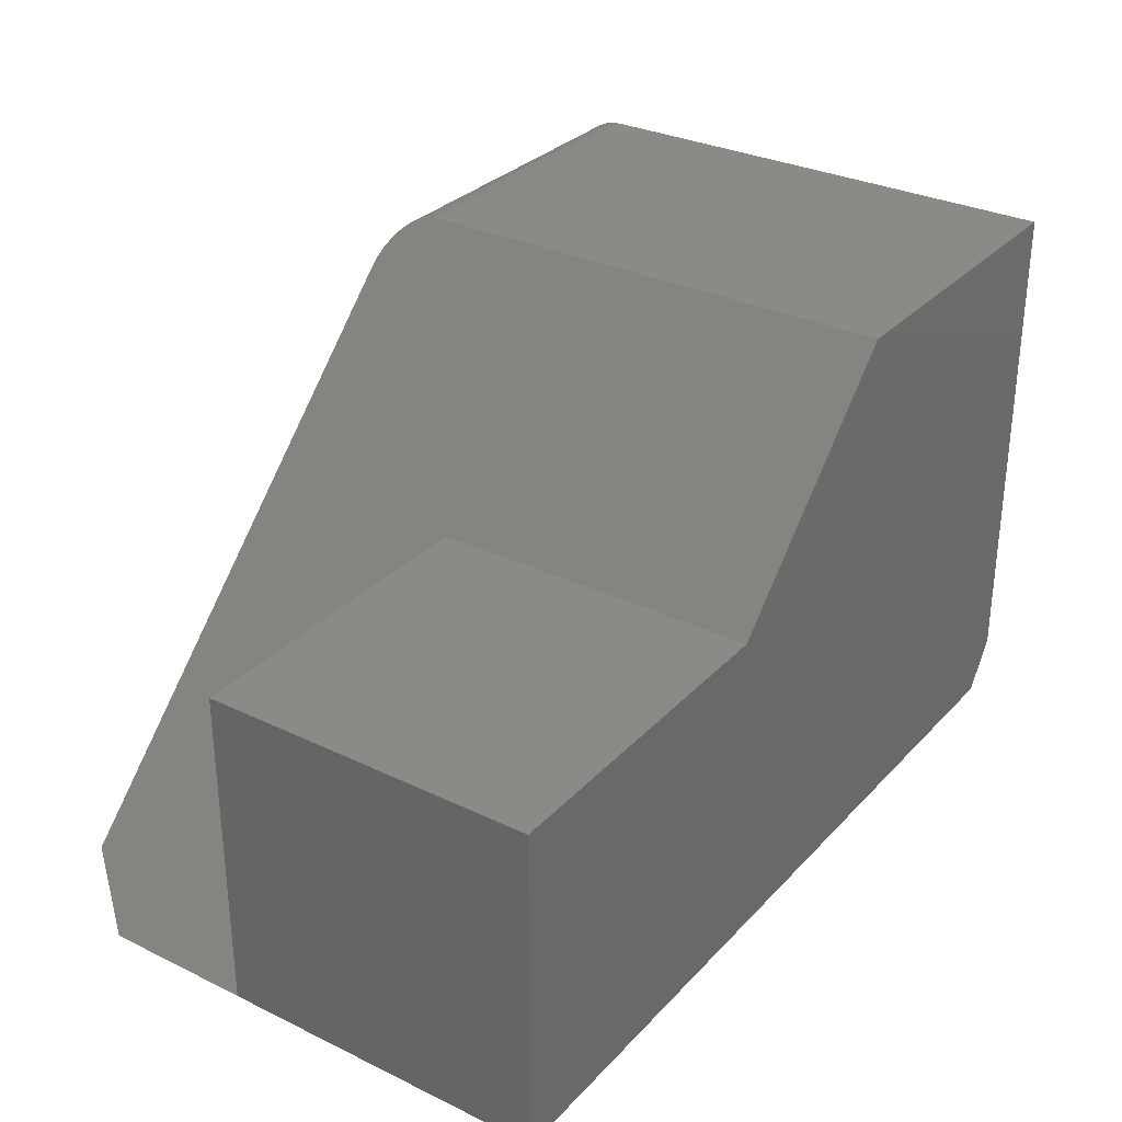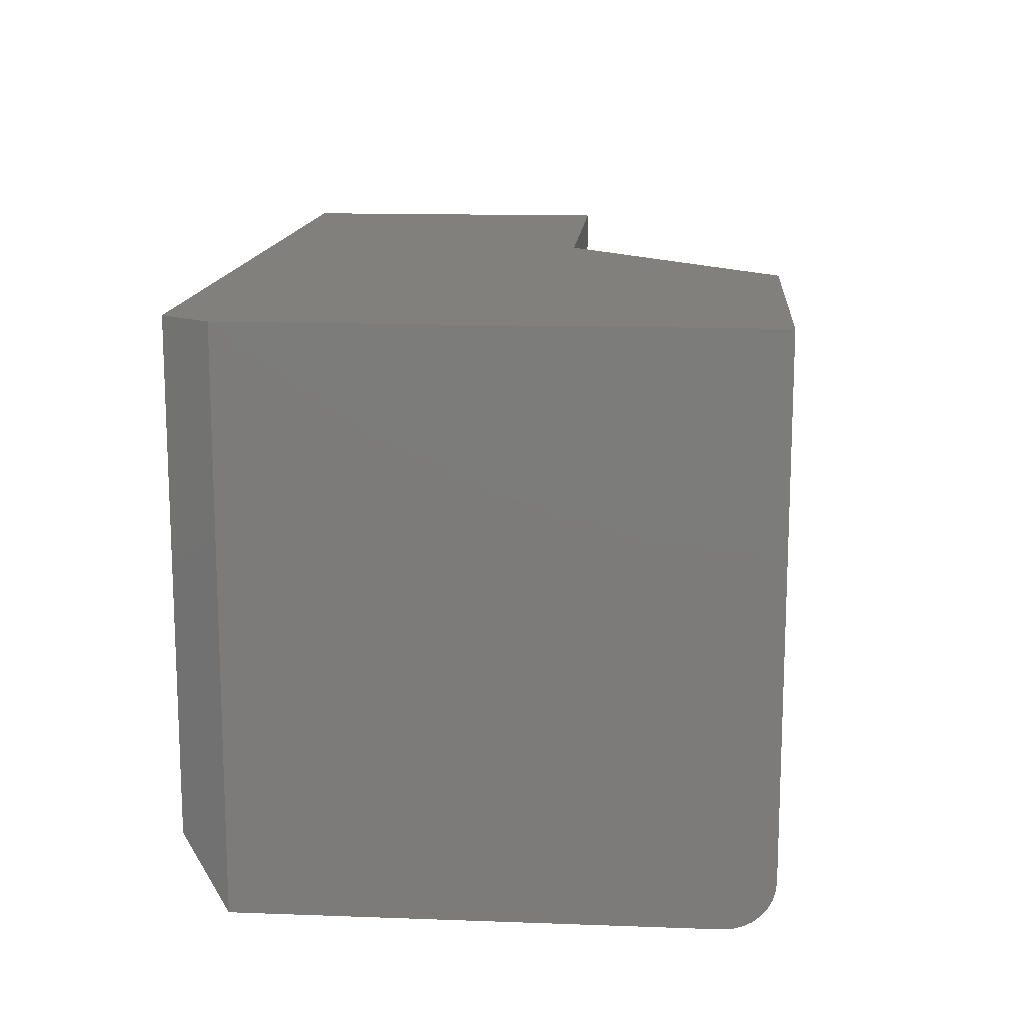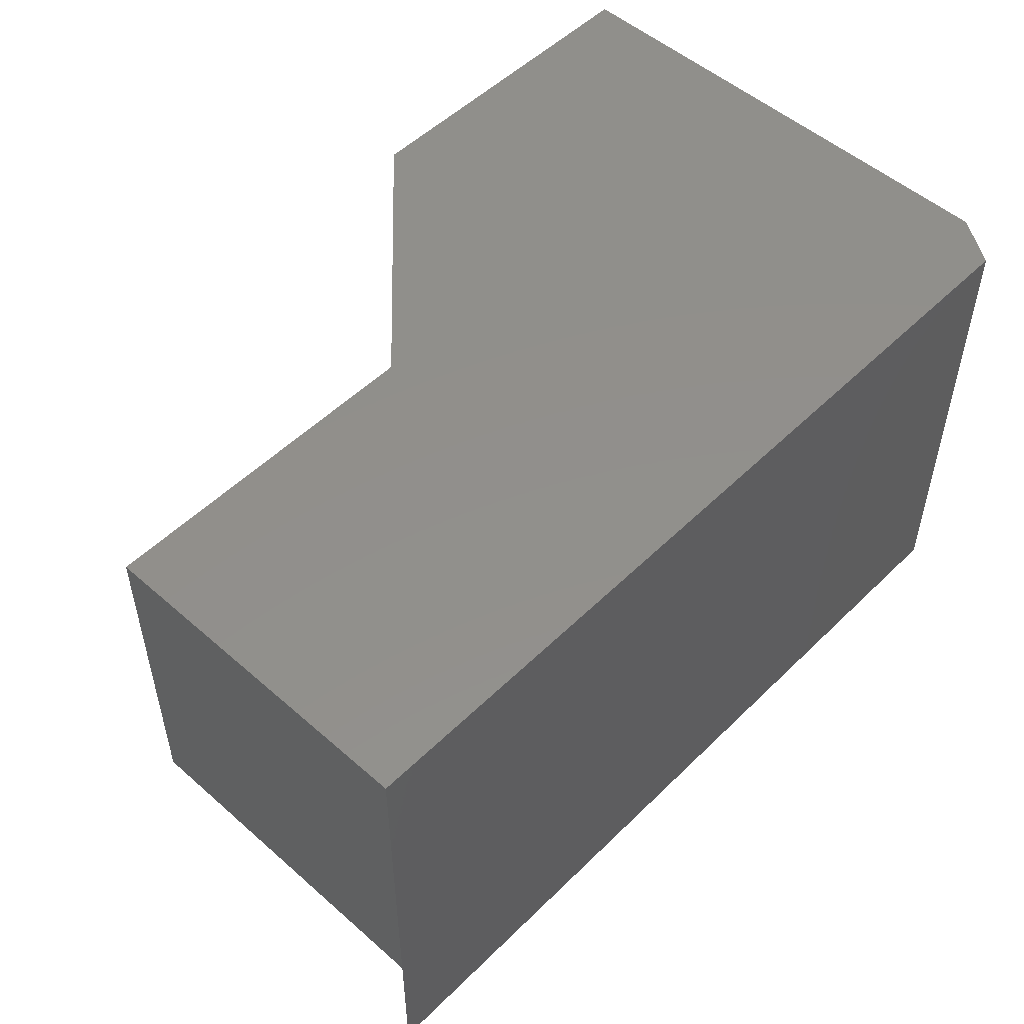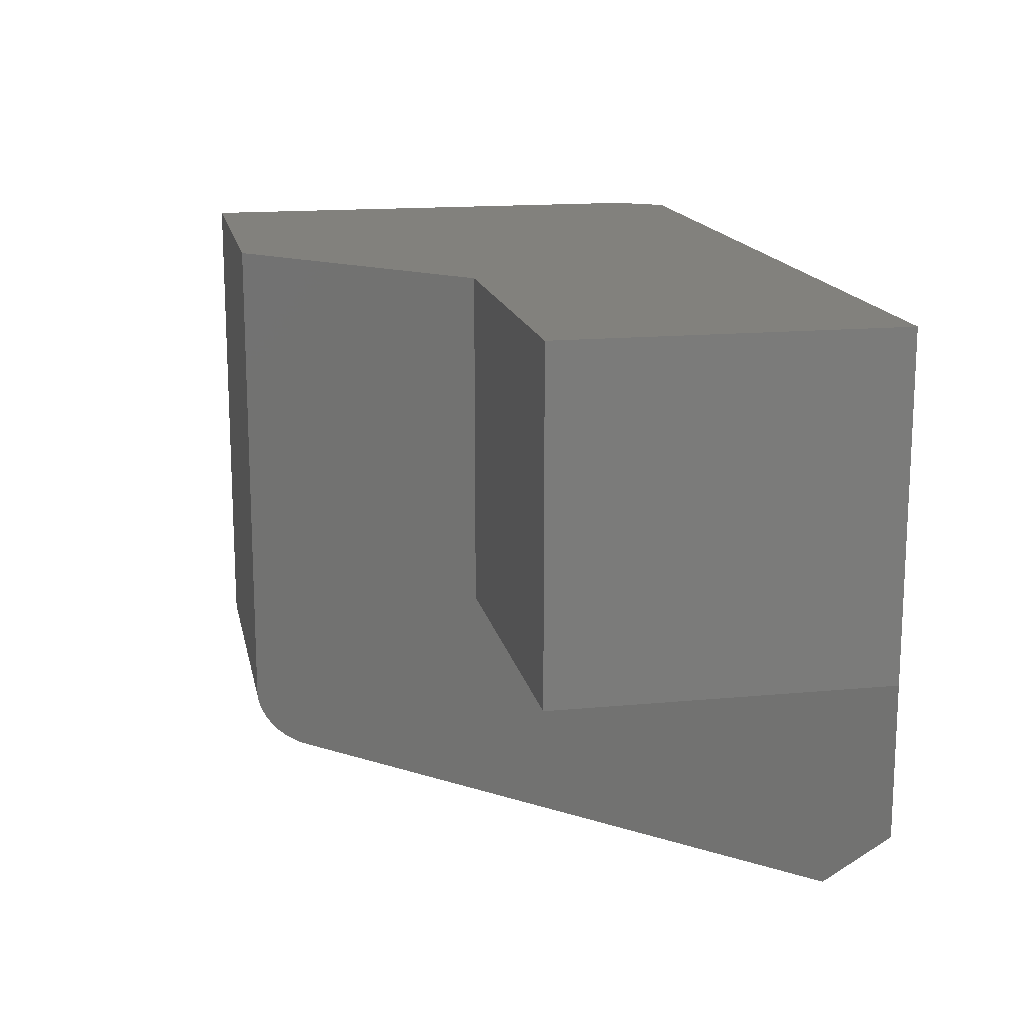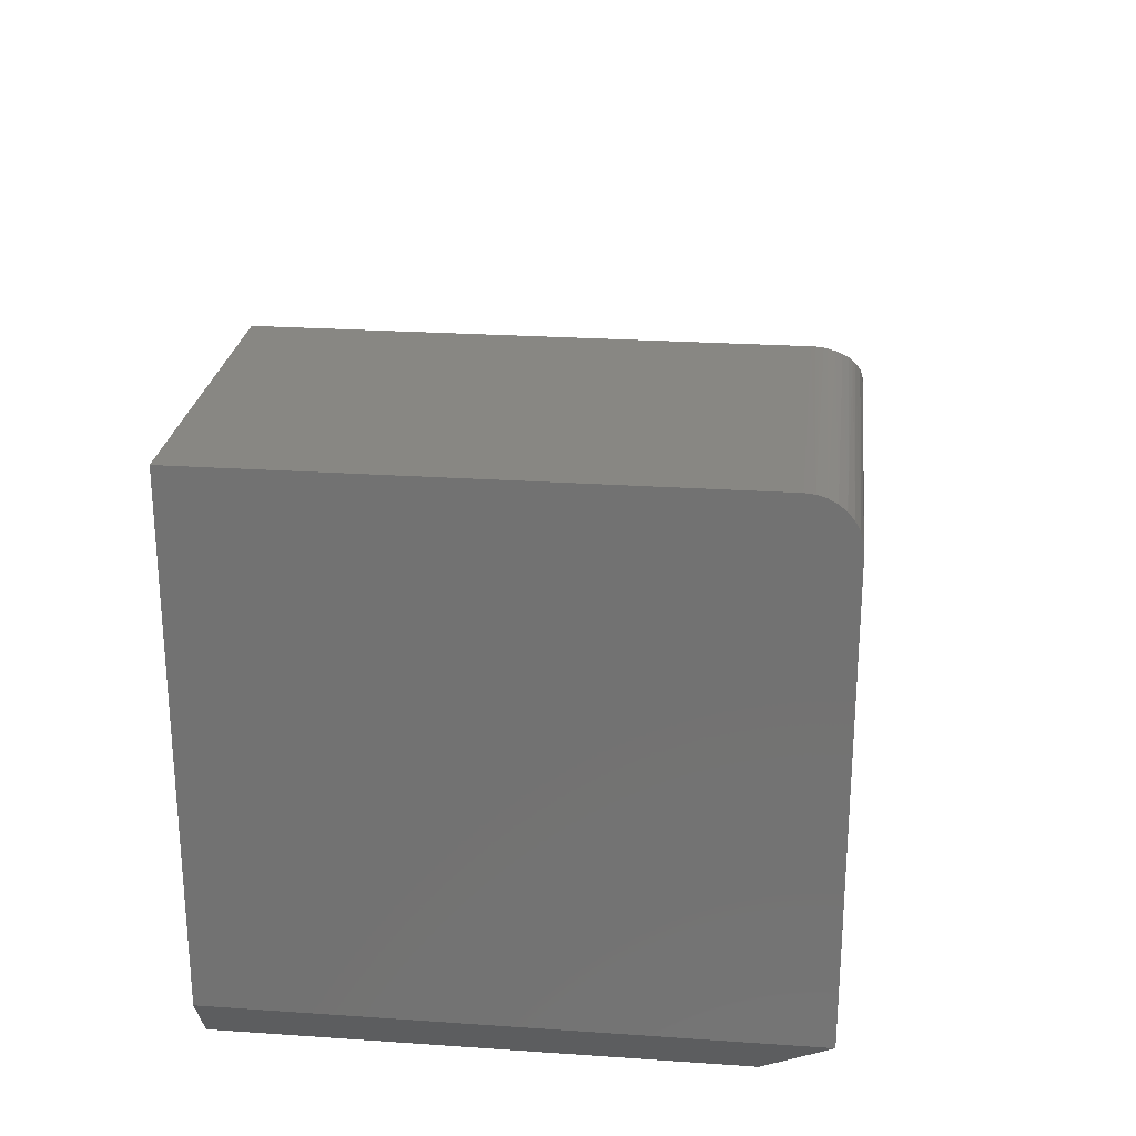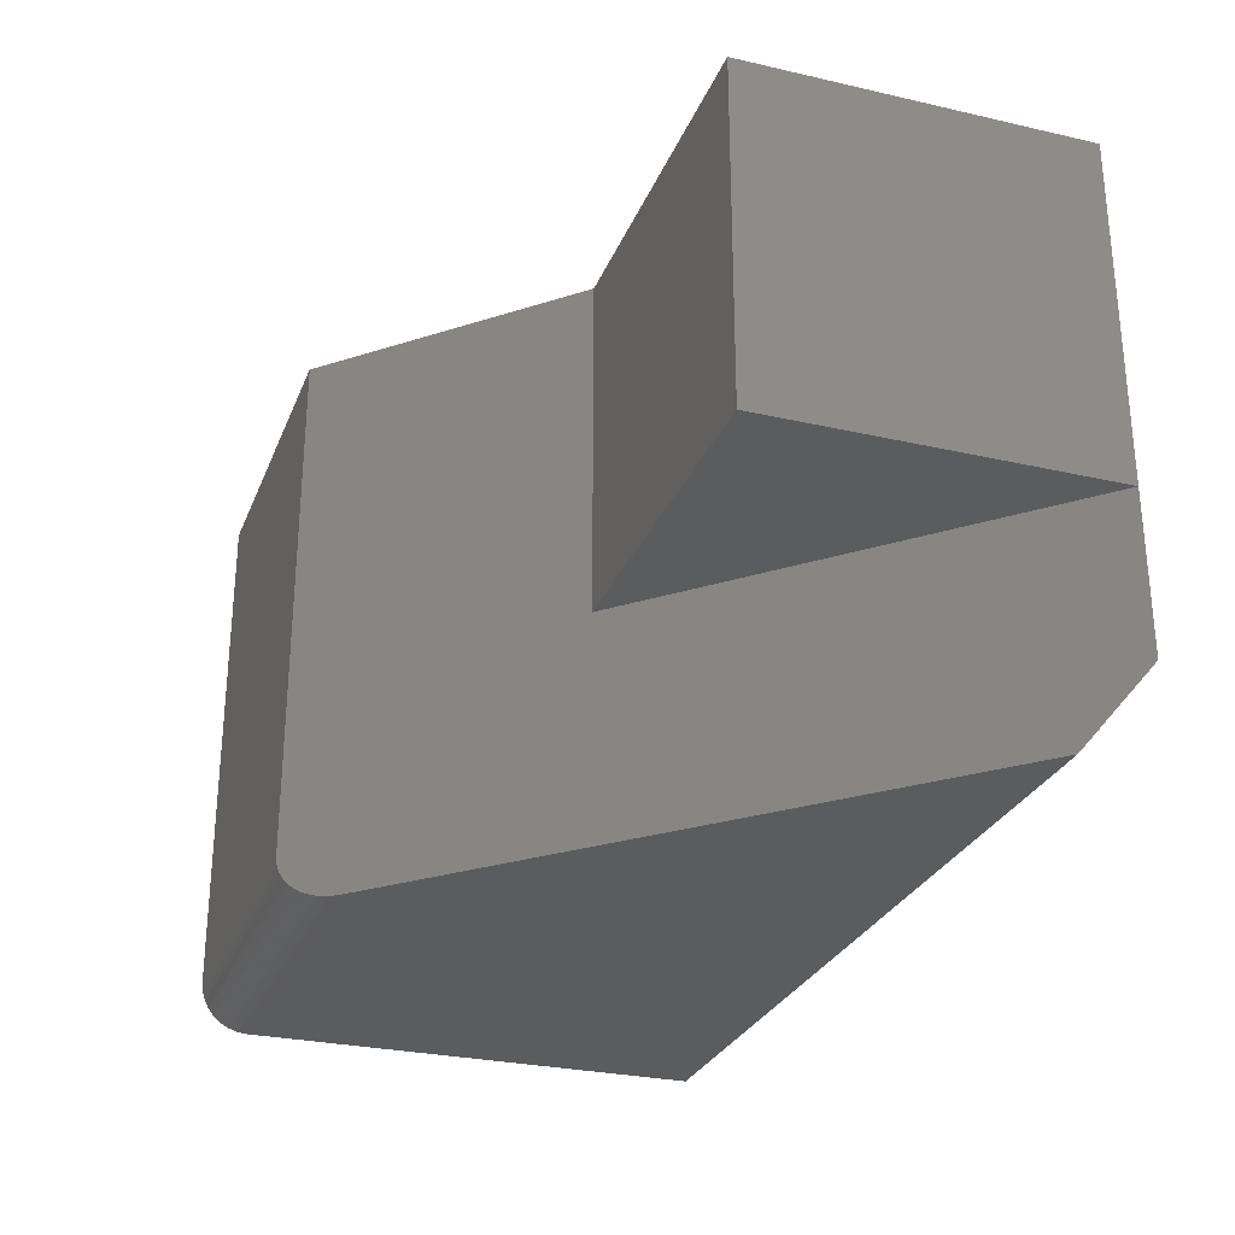
<metadata>
{"format":"stl","ext":"stl","renderer":"f3d","projection":"perspective","resolution":1024,"background":"white","views":[{"elev":30.8,"azim":124.7,"up":"+Z"},{"elev":14.1,"azim":-85.4,"up":"+Y"},{"elev":51.8,"azim":133.5,"up":"+Y"},{"elev":15.6,"azim":78.7,"up":"+Y"},{"elev":24.6,"azim":-83.6,"up":"+Z"},{"elev":-28.1,"azim":70.9,"up":"+Y"}]}
</metadata>
<code>
# stl→obj: 36 verts, 68 faces
v -0.75 2.602e-18 -0.2578
v -0.75 2.99e-17 0.2339
v -0.4214 6.638e-17 0.2339
v -0.2109 7.806e-17 0.02344
v 0.1172 1.145e-16 0.02344
v 0.1172 9.628e-17 -0.3047
v -0.7188 3.469e-18 -0.3047
v -0.4201 -0.5032 0.2326
v -0.4191 -0.5067 0.2316
v -0.4163 -0.5134 0.2288
v -0.4125 -0.5196 0.225
v -0.4079 -0.5251 0.2204
v -0.4041 -0.5286 0.2166
v -0.4 -0.5315 0.2125
v -0.3915 -0.5359 0.204
v -0.3826 -0.5384 0.1951
v -0.3745 -0.5391 0.187
v -0.2109 -0.3281 0.02344
v -0.4214 -0.4922 0.2339
v -0.4212 -0.4959 0.2337
v -0.4208 -0.4995 0.2333
v 0.1172 -0.3281 -0.3047
v 0.07031 -0.5391 -0.2578
v 0.1172 -0.4766 -0.3047
v -0.7188 -0.4766 -0.3047
v 0.1172 -0.3281 0.02344
v -0.75 -0.5391 0.187
v -0.75 -0.5382 0.1962
v -0.75 -0.5355 0.2049
v -0.75 -0.5391 -0.2578
v -0.75 -0.5312 0.213
v -0.75 -0.5253 0.2202
v -0.75 -0.5182 0.226
v -0.75 -0.5101 0.2303
v -0.75 -0.5013 0.233
v -0.75 -0.4922 0.2339
f 1 2 3
f 1 3 4
f 1 4 5
f 1 5 6
f 1 6 7
f 4 3 8
f 4 8 9
f 4 9 10
f 4 10 11
f 4 11 12
f 4 12 13
f 4 13 14
f 4 14 15
f 4 15 16
f 4 16 17
f 4 17 18
f 8 3 19
f 8 19 20
f 8 20 21
f 18 17 22
f 22 17 23
f 22 23 24
f 7 6 25
f 25 6 22
f 25 22 24
f 26 18 22
f 5 26 6
f 6 26 22
f 4 18 5
f 5 18 26
f 27 28 29
f 30 27 29
f 30 29 31
f 30 31 32
f 30 32 33
f 30 33 34
f 30 34 35
f 30 35 36
f 30 36 2
f 30 2 1
f 23 30 24
f 24 30 25
f 30 23 27
f 27 23 17
f 30 1 25
f 25 1 7
f 3 2 19
f 19 2 36
f 27 16 28
f 27 17 16
f 34 9 8
f 34 10 9
f 10 34 33
f 10 33 11
f 11 33 32
f 11 32 12
f 13 12 32
f 32 31 13
f 13 31 14
f 14 31 29
f 14 29 15
f 15 29 28
f 15 28 16
f 35 34 8
f 35 8 21
f 35 21 20
f 35 20 19
f 35 19 36

</code>
